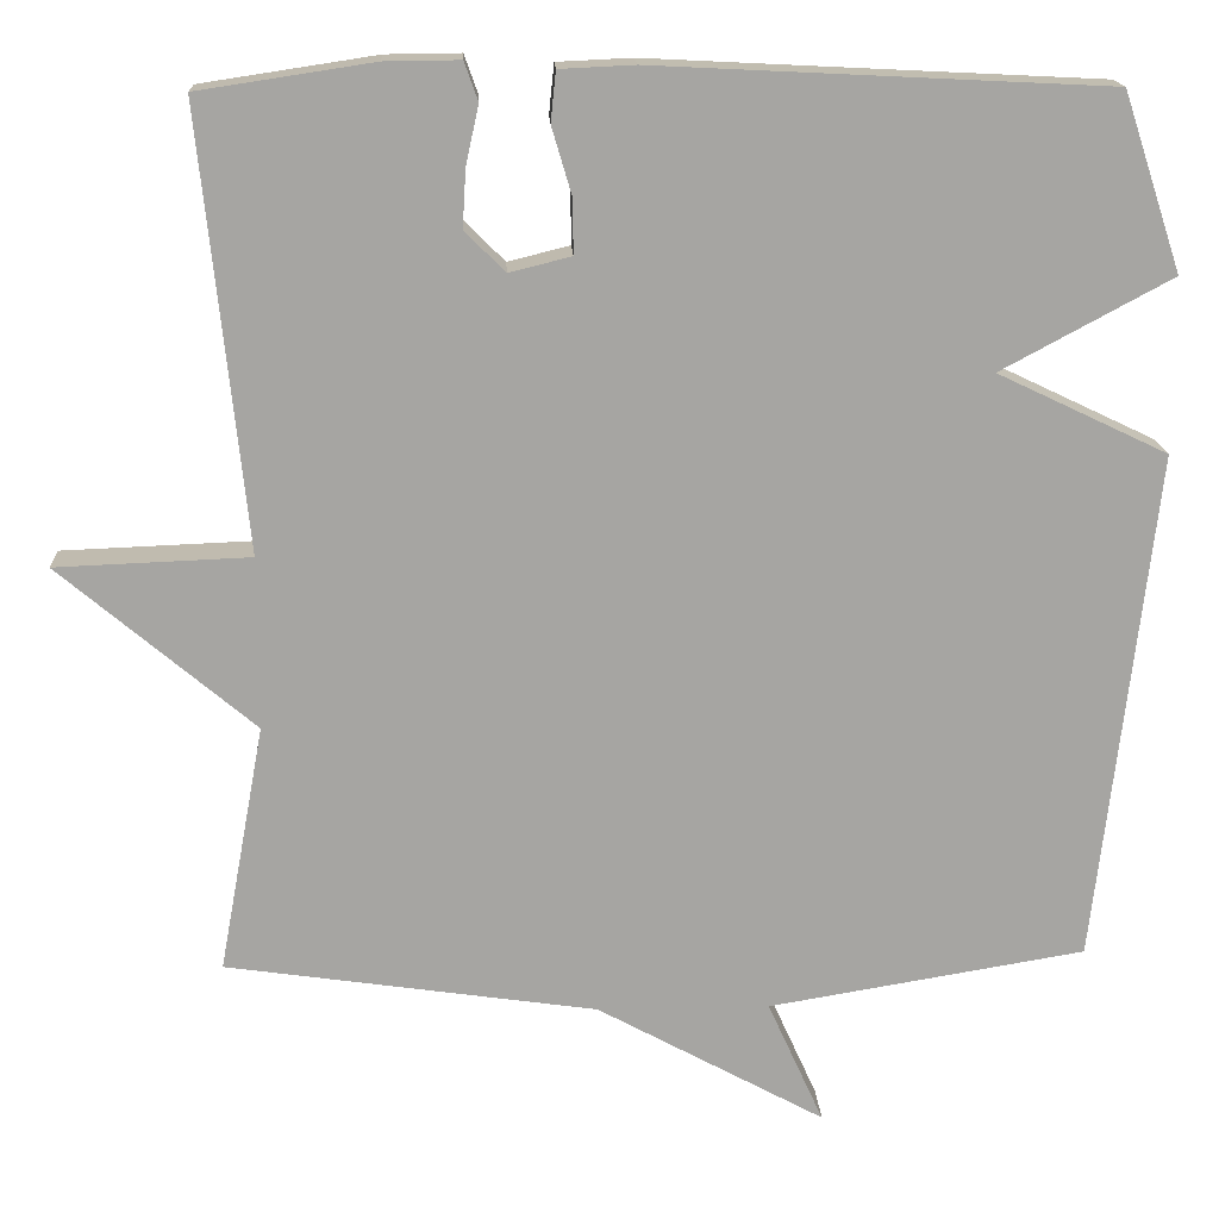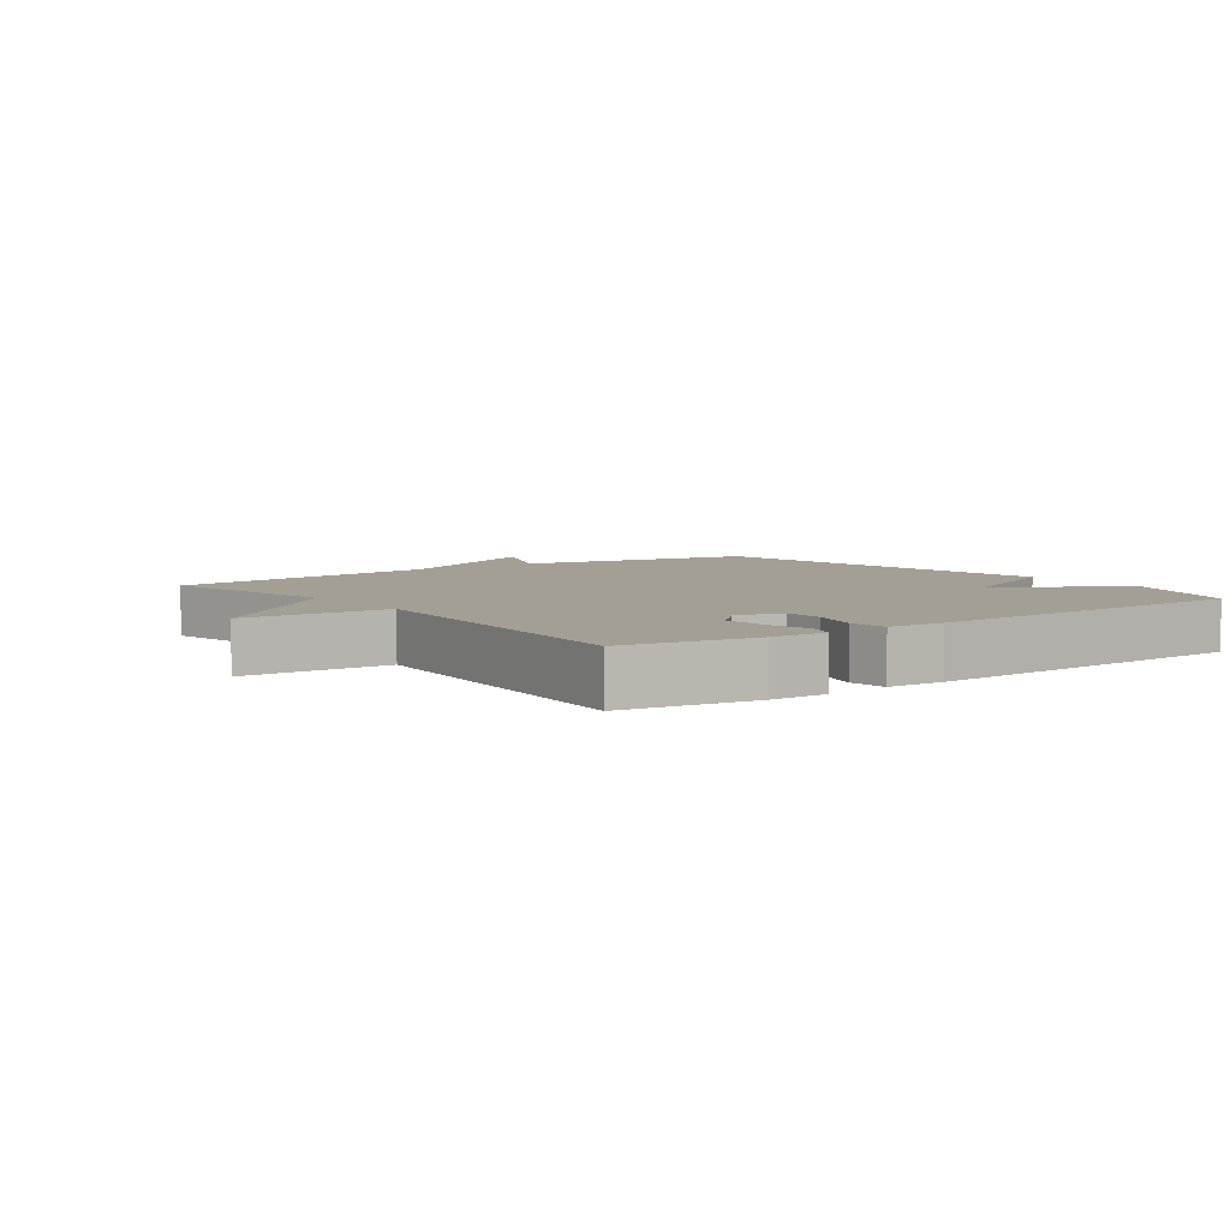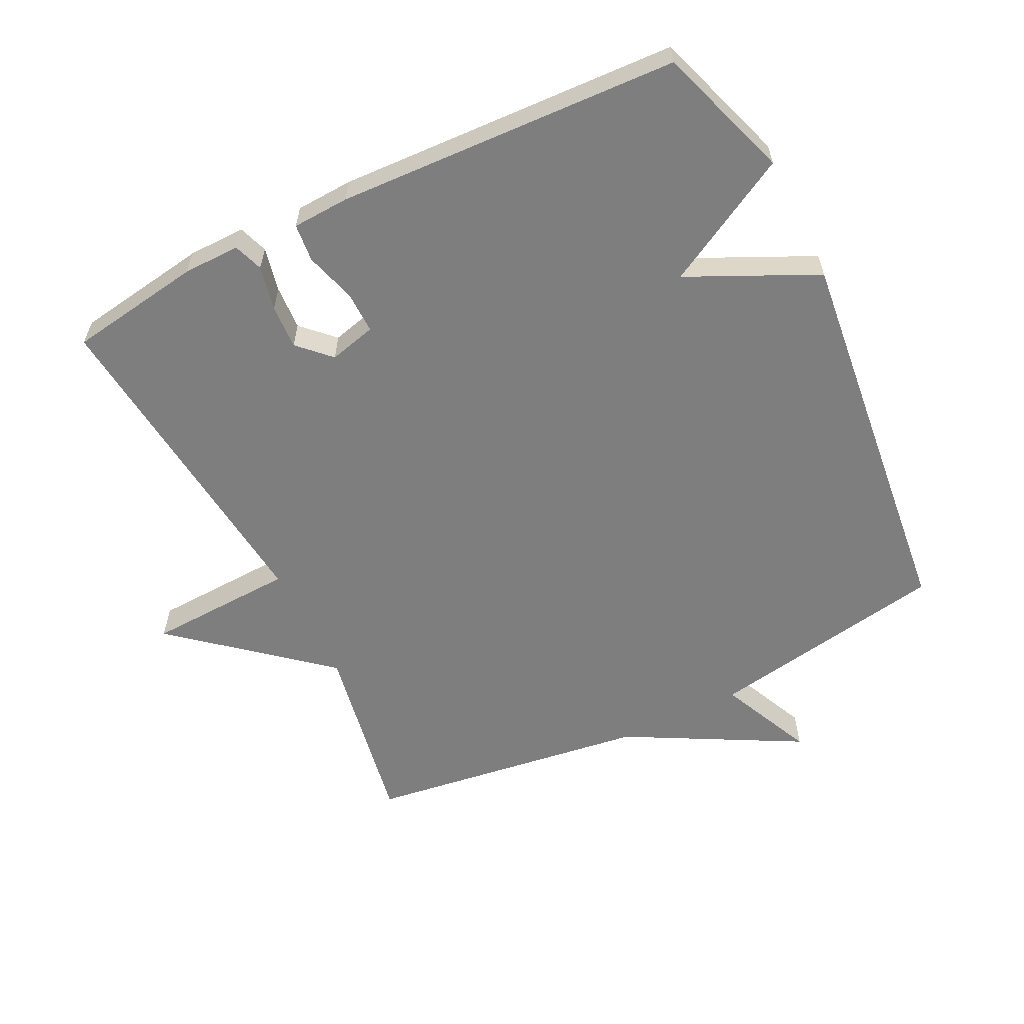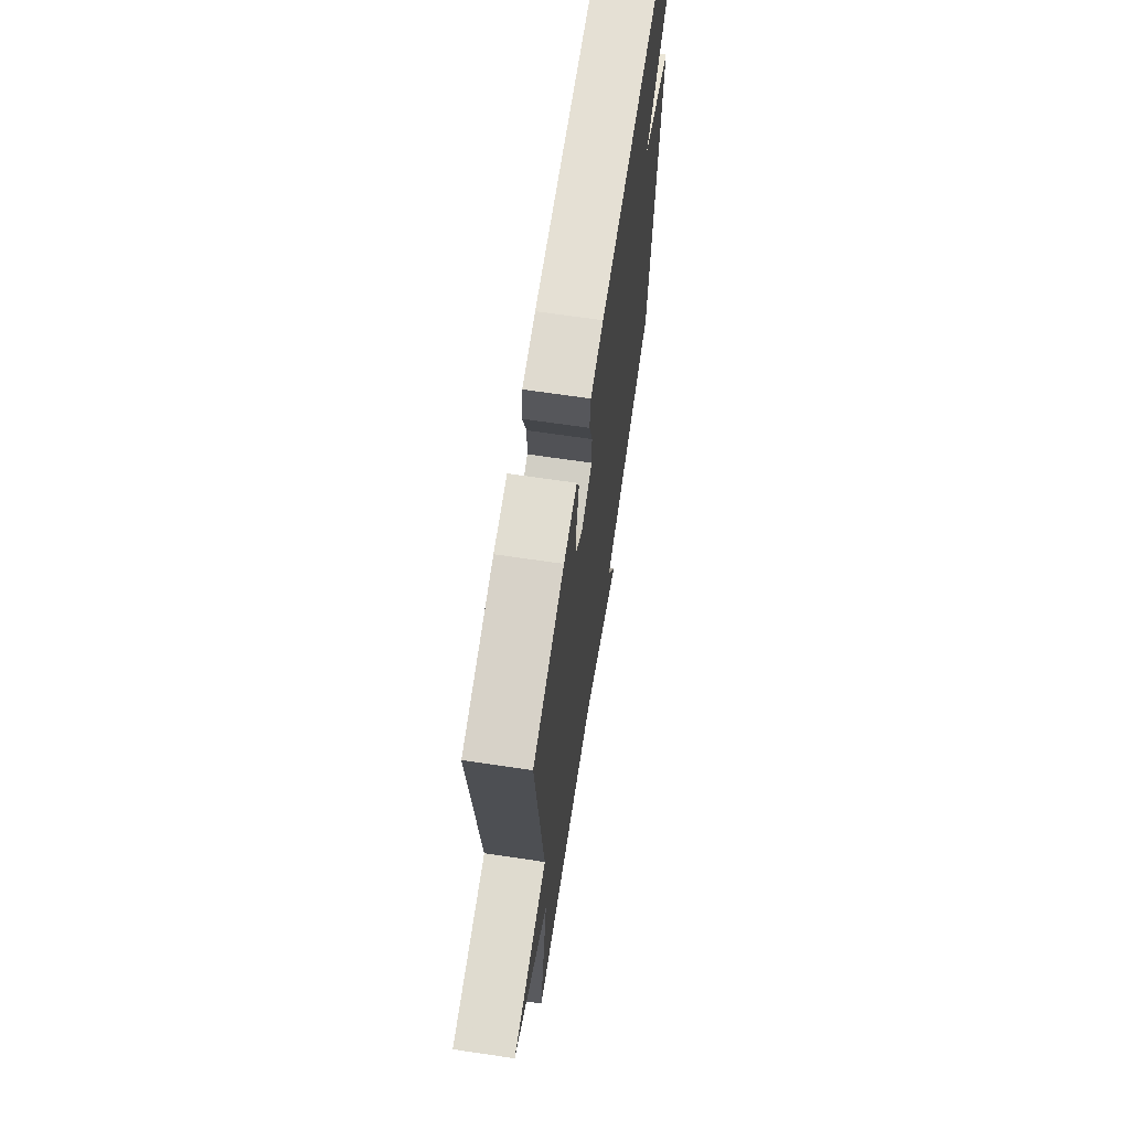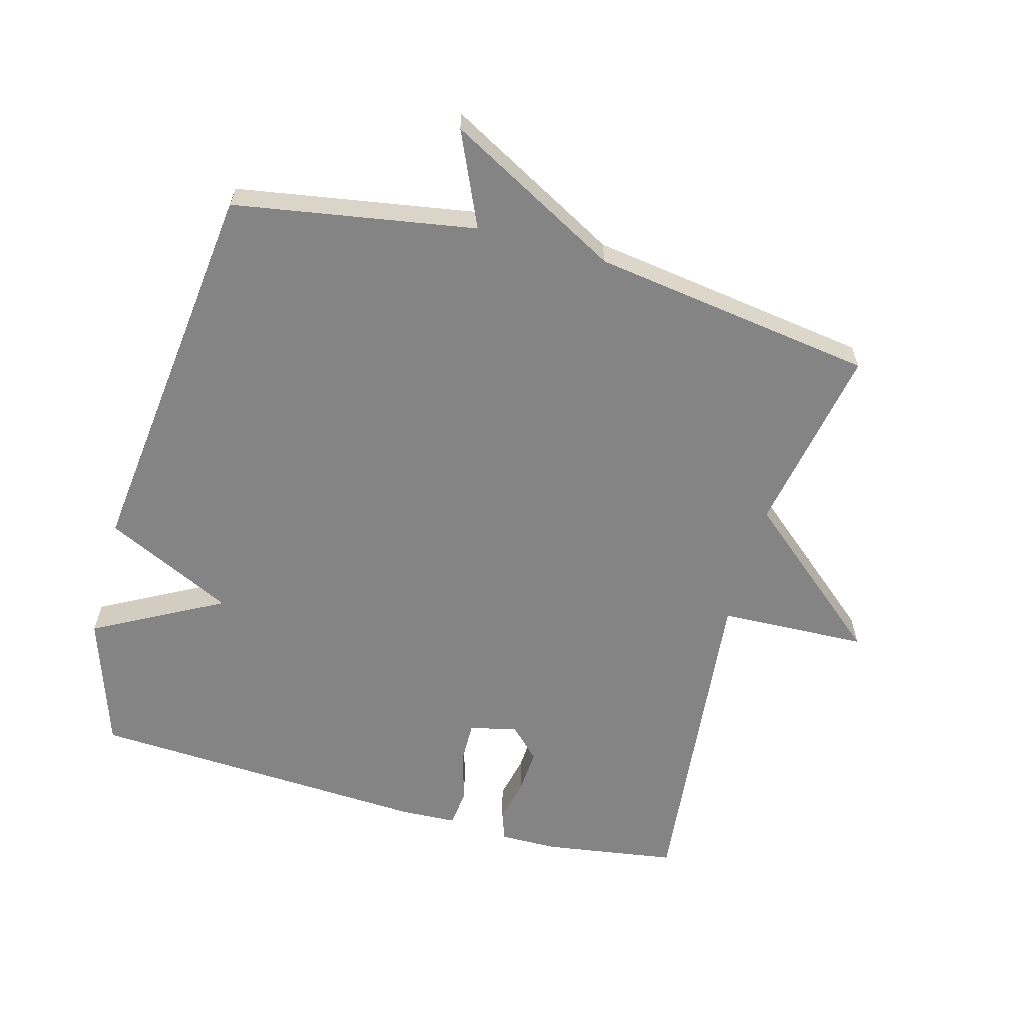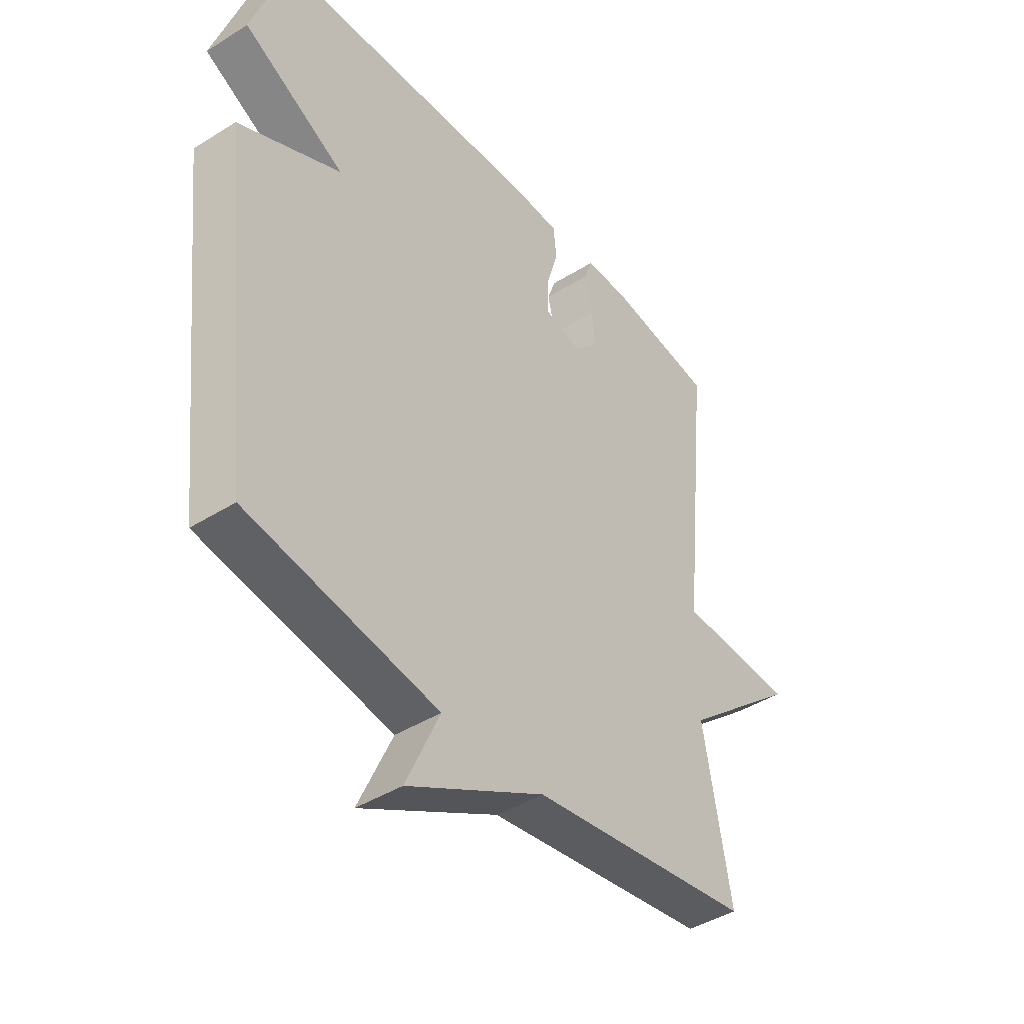
<metadata>
{"format":"obj","ext":"obj","renderer":"f3d","projection":"perspective","resolution":1024,"background":"white","views":[{"elev":16.5,"azim":-2.6,"up":"+Z"},{"elev":5.3,"azim":-36.4,"up":"+Y"},{"elev":-59.4,"azim":26.5,"up":"+Y"},{"elev":68.2,"azim":-81.6,"up":"+Z"},{"elev":-61.3,"azim":164.6,"up":"+Y"},{"elev":-42.7,"azim":126.8,"up":"+Z"}]}
</metadata>
<code>
v 0.5 0.07 0.5
v 0.568 0.07 0.295
v 0.371 0.07 0.189
v 0.568 0.07 0.095
v 0.5 0.07 -0.5
v 0.132 0.07 -0.562
v 0.197 0.07 -0.706
v -0.068 0.07 -0.562
v -0.5 0.07 -0.5
v -0.447 0.07 -0.211
v -0.673 0.07 -0.02
v -0.447 0.07 -0.011
v -0.5 0.07 0.5
v -0.296 0.07 0.531
v -0.209 0.07 0.532
v -0.193 0.07 0.487
v -0.208 0.07 0.419
v -0.212 0.07 0.351
v -0.165 0.07 0.304
v -0.093 0.07 0.322
v -0.094 0.07 0.386
v -0.117 0.07 0.464
v -0.111 0.07 0.522
v -0.024 0.07 0.526
v 0.5 0 0.5
v 0.568 0 0.295
v 0.371 0 0.189
v 0.568 0 0.095
v 0.5 0 -0.5
v 0.132 0 -0.562
v 0.197 0 -0.706
v -0.068 0 -0.562
v -0.5 0 -0.5
v -0.447 0 -0.211
v -0.673 0 -0.02
v -0.447 0 -0.011
v -0.5 0 0.5
v -0.296 0 0.531
v -0.209 0 0.532
v -0.193 0 0.487
v -0.208 0 0.419
v -0.212 0 0.351
v -0.165 0 0.304
v -0.093 0 0.322
v -0.094 0 0.386
v -0.117 0 0.464
v -0.111 0 0.522
v -0.024 0 0.526
f 1 2 3
f 24 1 3
f 23 24 3
f 22 23 3
f 21 22 3
f 4 5 6
f 3 4 6
f 21 3 6
f 20 21 6
f 19 20 6
f 18 19 6
f 15 16 17
f 14 15 17
f 13 14 17
f 12 13 17
f 12 17 18
f 10 11 12
f 10 12 18 6
f 8 9 10 6
f 6 7 8
f 27 26 25
f 27 25 48
f 27 48 47
f 27 47 46
f 27 46 45
f 30 29 28
f 30 28 27
f 30 27 45
f 30 45 44
f 30 44 43
f 30 43 42
f 41 40 39
f 41 39 38
f 41 38 37
f 41 37 36
f 42 41 36
f 36 35 34
f 30 42 36 34
f 30 34 33 32
f 32 31 30
f 1 25 26 2
f 2 26 27 3
f 3 27 28 4
f 4 28 29 5
f 5 29 30 6
f 6 30 31 7
f 7 31 32 8
f 8 32 33 9
f 9 33 34 10
f 10 34 35 11
f 11 35 36 12
f 12 36 37 13
f 13 37 38 14
f 14 38 39 15
f 15 39 40 16
f 16 40 41 17
f 17 41 42 18
f 18 42 43 19
f 19 43 44 20
f 20 44 45 21
f 21 45 46 22
f 22 46 47 23
f 23 47 48 24
f 24 48 25 1

</code>
